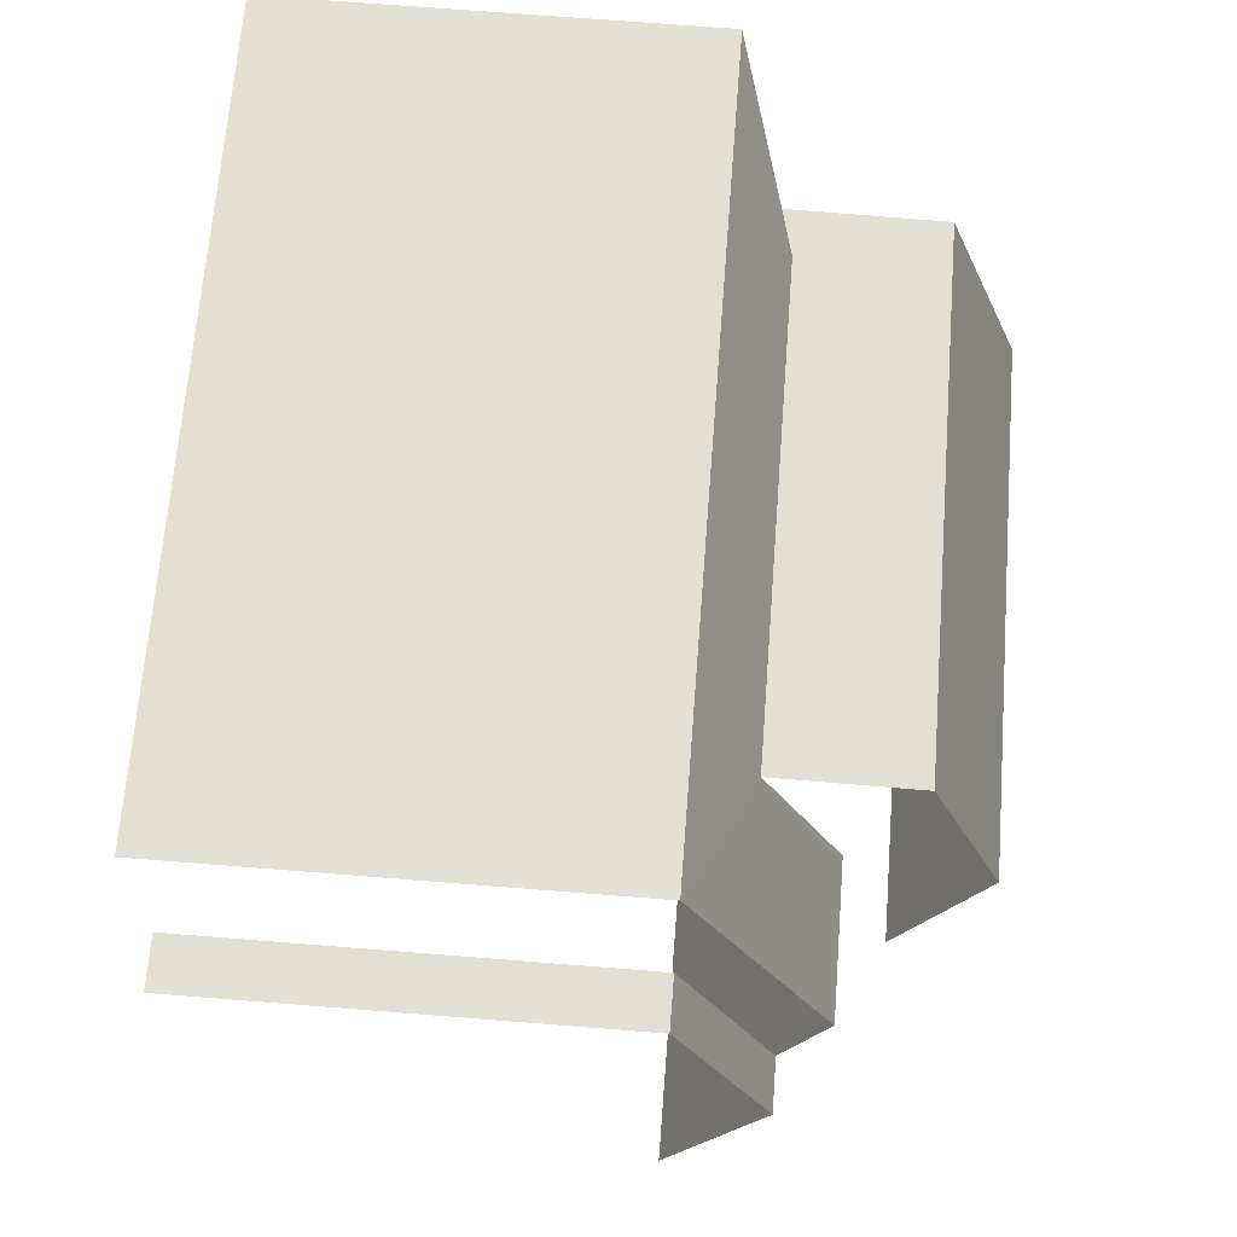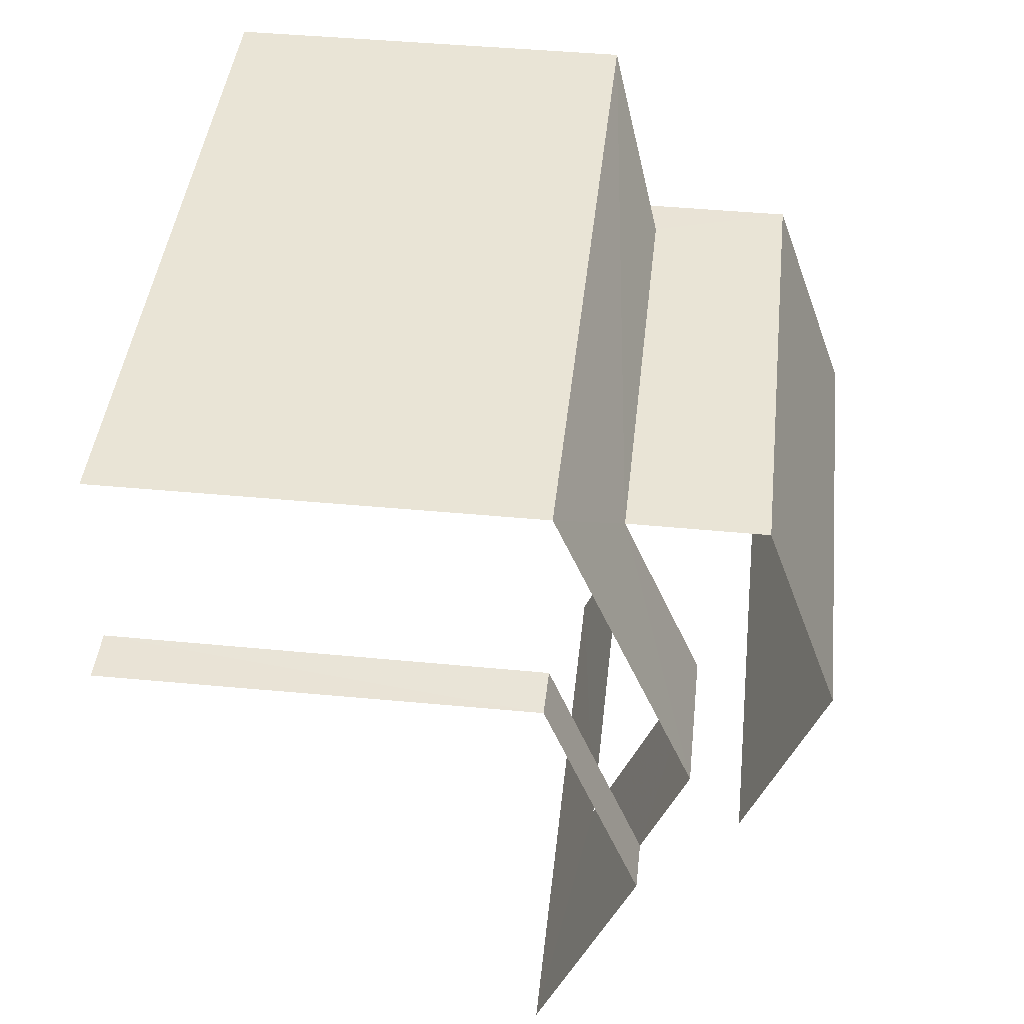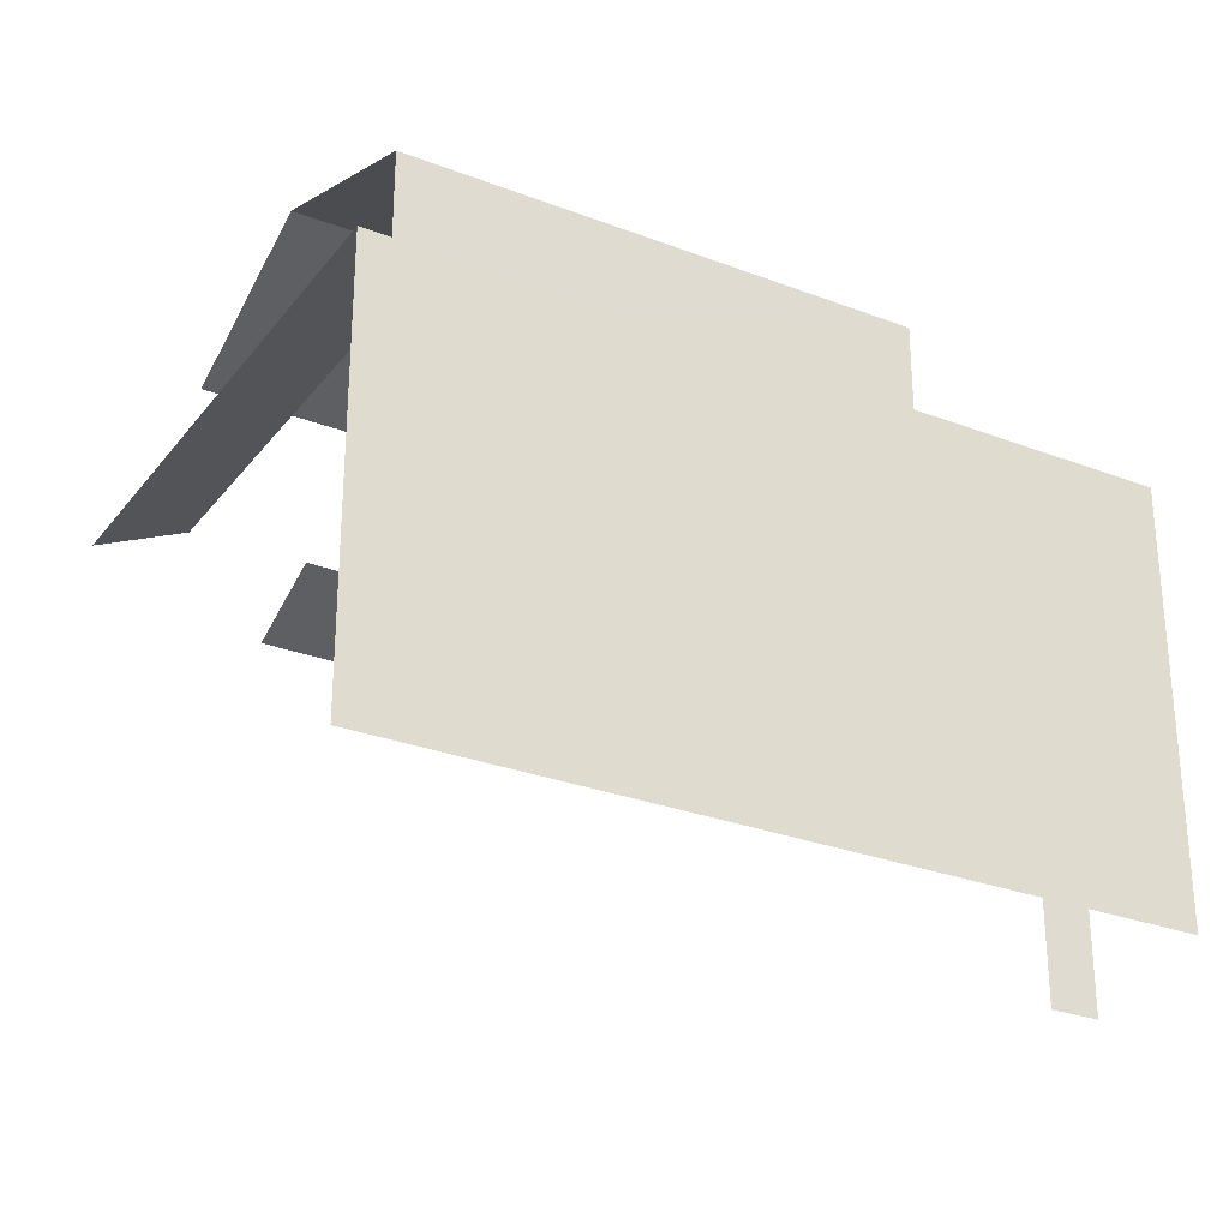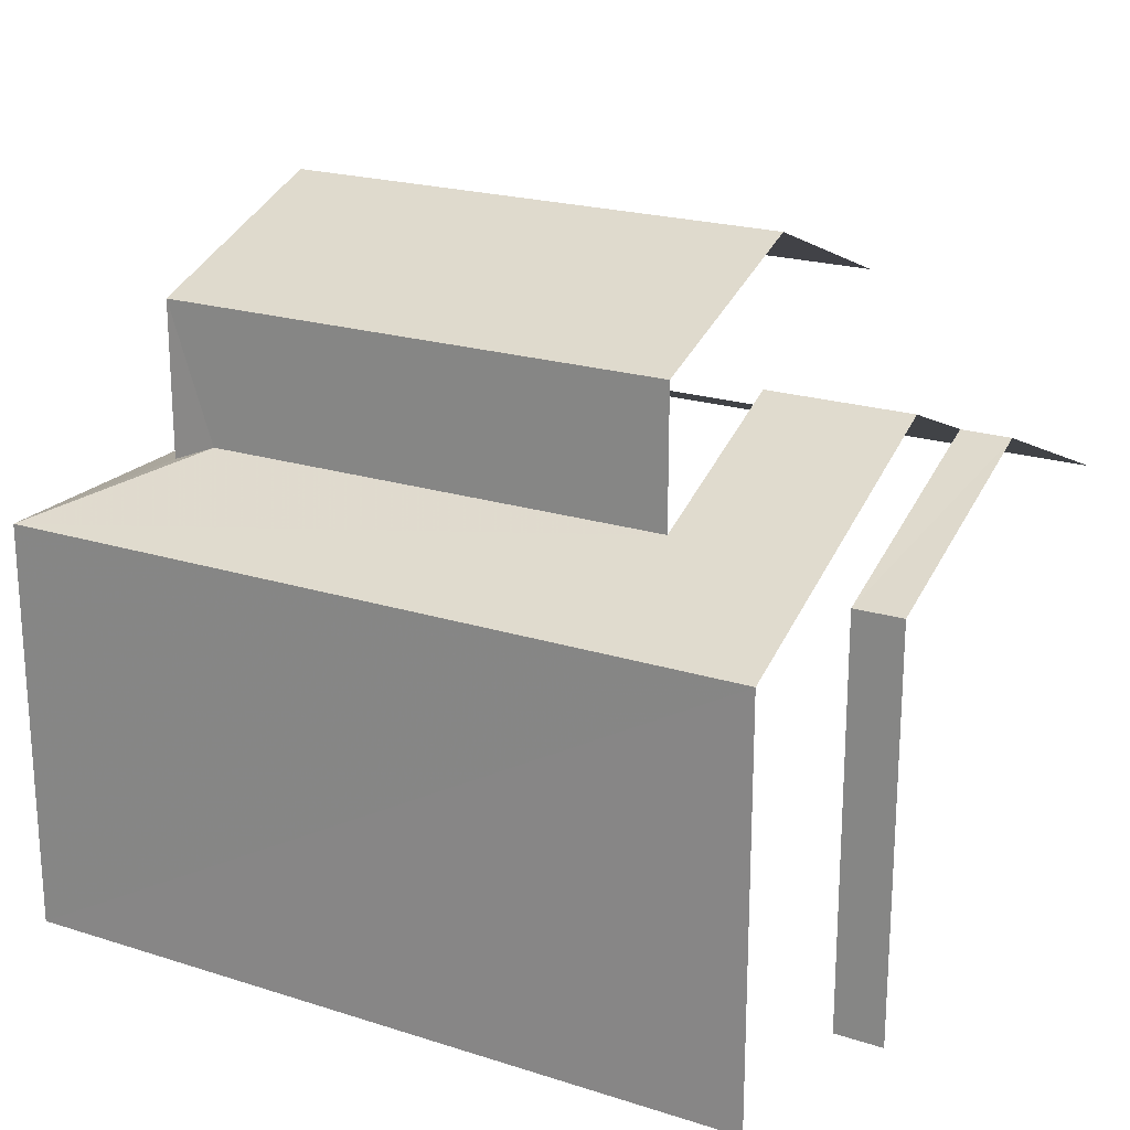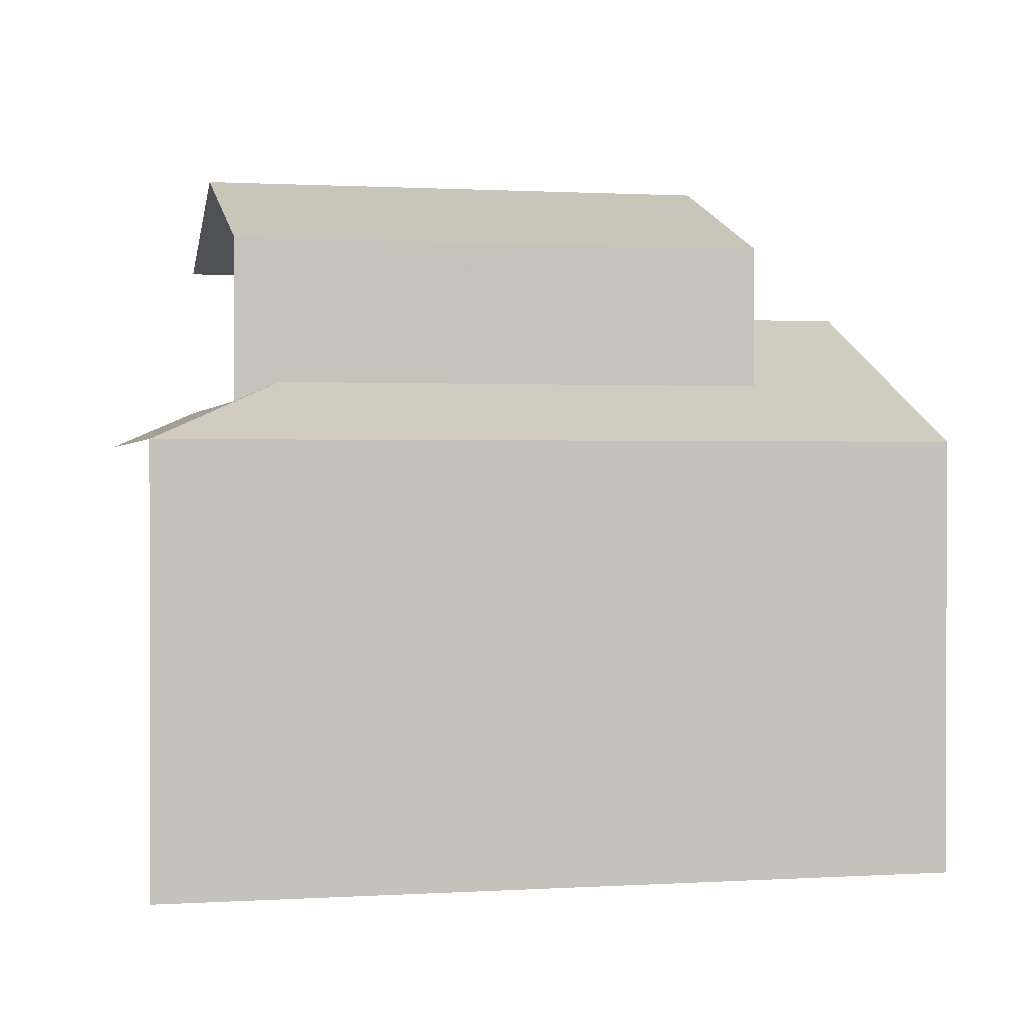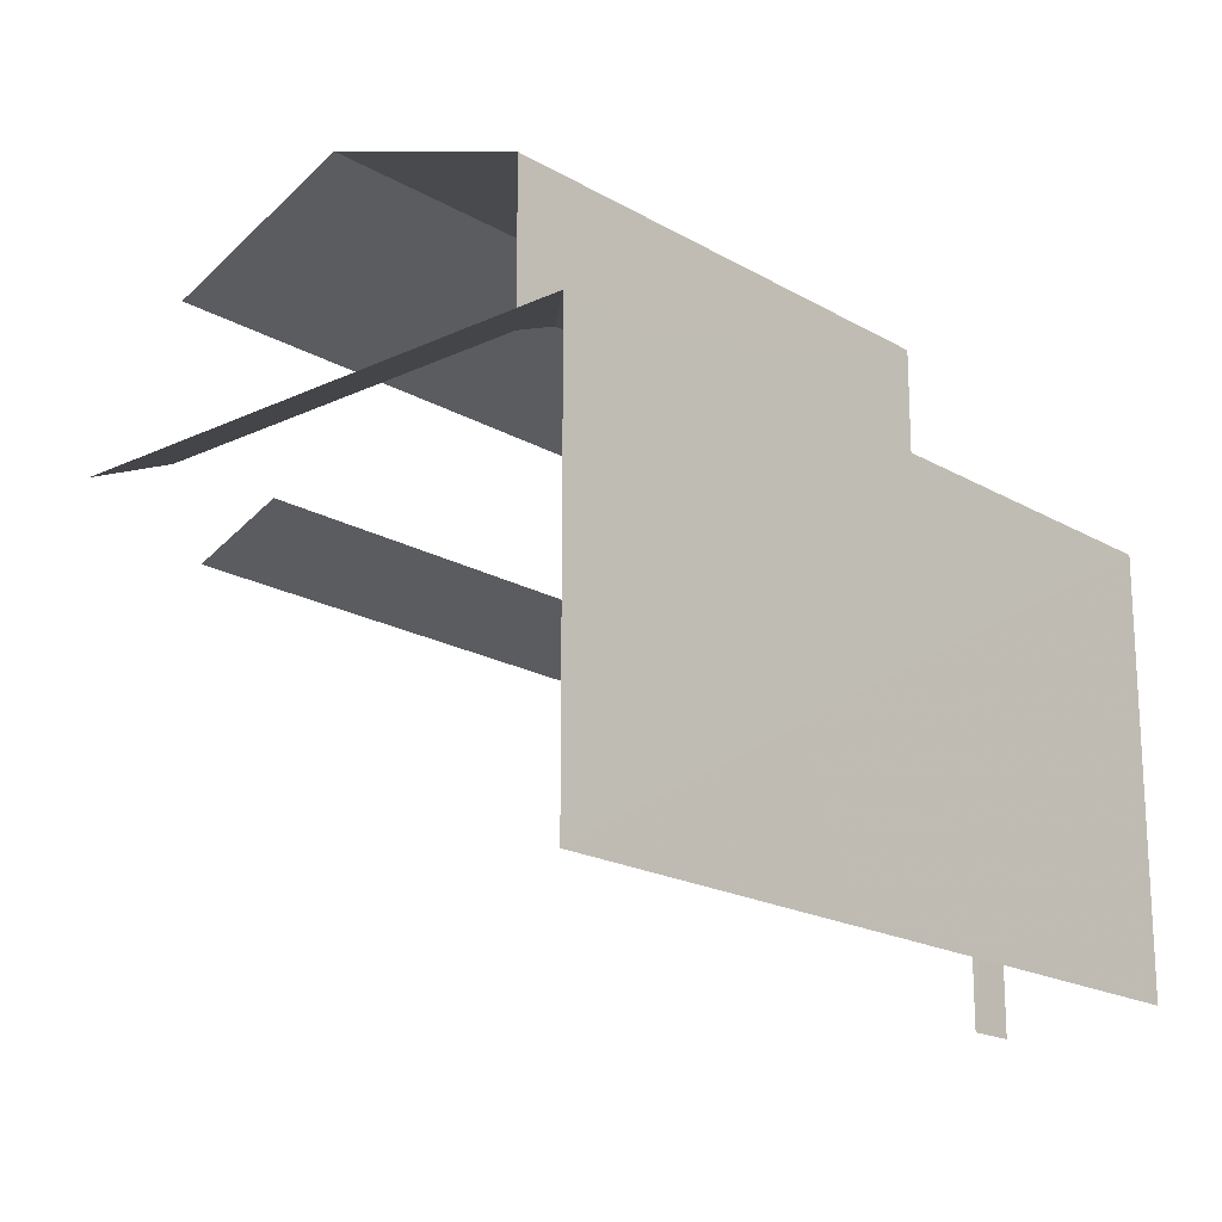
<metadata>
{"format":"obj","ext":"obj","renderer":"f3d","projection":"perspective","resolution":1024,"background":"white","views":[{"elev":70.8,"azim":-85.6,"up":"+Y"},{"elev":46.2,"azim":-83.9,"up":"+Y"},{"elev":-28.5,"azim":146.2,"up":"+Z"},{"elev":21.1,"azim":-154.3,"up":"+Z"},{"elev":0.8,"azim":163.1,"up":"+Z"},{"elev":-18.8,"azim":128.2,"up":"+Z"}]}
</metadata>
<code>
v -3.139e+05 4.177e+04 51.03
v -3.139e+05 4.178e+04 51.03
v -3.139e+05 4.178e+04 51.03
v -3.139e+05 4.177e+04 51.03
v -3.139e+05 4.177e+04 51.03
v -3.139e+05 4.177e+04 51.03
v -3.139e+05 4.177e+04 51.03
v -3.139e+05 4.177e+04 51.03
v -3.139e+05 4.178e+04 57.27
v -3.139e+05 4.177e+04 57.85
v -3.139e+05 4.177e+04 57.27
v -3.139e+05 4.177e+04 57.85
v -3.139e+05 4.177e+04 58.13
v -3.139e+05 4.177e+04 58.13
v -3.139e+05 4.177e+04 59.33
v -3.139e+05 4.177e+04 59.33
v -3.139e+05 4.178e+04 57.27
v -3.139e+05 4.177e+04 57.87
v -3.139e+05 4.177e+04 57.88
v -3.139e+05 4.177e+04 57.27
v -3.139e+05 4.177e+04 57.27
v -3.139e+05 4.177e+04 58.68
v -3.139e+05 4.177e+04 58.68
v -3.139e+05 4.177e+04 60.2
v -3.139e+05 4.177e+04 60.2
v -3.139e+05 4.177e+04 61.39
v -3.139e+05 4.177e+04 61.39
v -3.139e+05 4.177e+04 57.27
v -3.139e+05 4.177e+04 57.27
v -3.139e+05 4.177e+04 60.2
v -3.139e+05 4.177e+04 60.2
f 1 2 3
f 3 4 5
f 6 1 7
f 7 5 8
f 1 3 5
f 1 5 7
f 25 14 15
f 25 15 26
f 15 31 26
f 15 19 31
f 4 3 9
f 11 4 9
f 30 12 27
f 12 10 27
f 10 24 27
f 8 20 21
f 7 8 21
f 29 6 22
f 6 7 22
f 7 21 22
f 2 1 17
f 17 28 16
f 16 28 23
f 1 28 17
f 20 8 5
f 18 20 5
f 11 5 4
f 12 18 5
f 18 31 19
f 30 31 18
f 30 18 12
f 5 11 12
f 9 10 11
f 11 10 12
f 13 10 9
f 13 9 14
f 15 14 16
f 16 14 17
f 14 9 17
f 18 19 20
f 20 19 21
f 22 21 23
f 23 15 16
f 23 19 15
f 21 19 23
f 24 25 26
f 27 24 26
f 28 29 22
f 23 28 22
f 26 30 27
f 26 31 30
f 17 3 2
f 17 9 3
f 13 25 24
f 24 10 13
f 14 25 13
f 1 6 29
f 28 1 29

</code>
